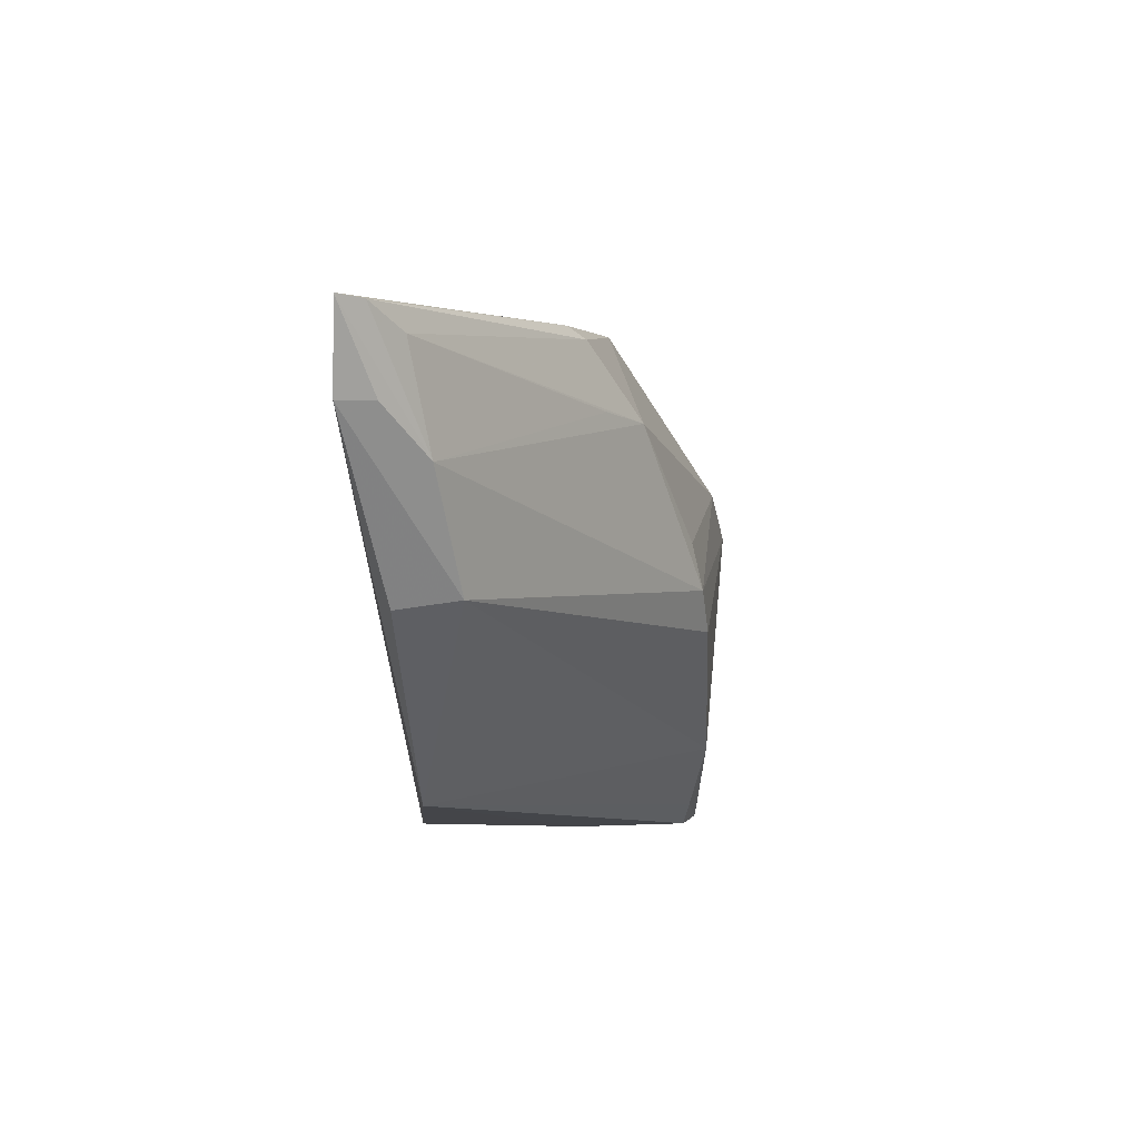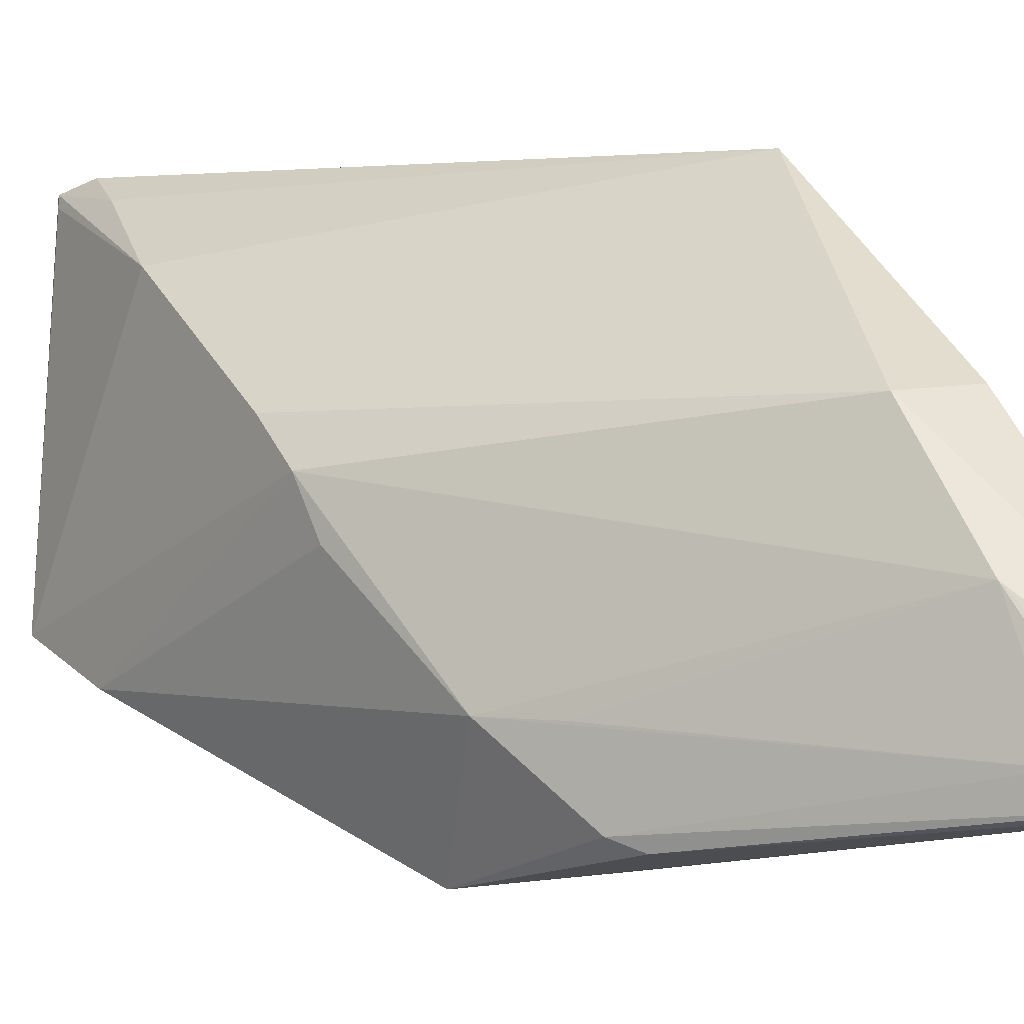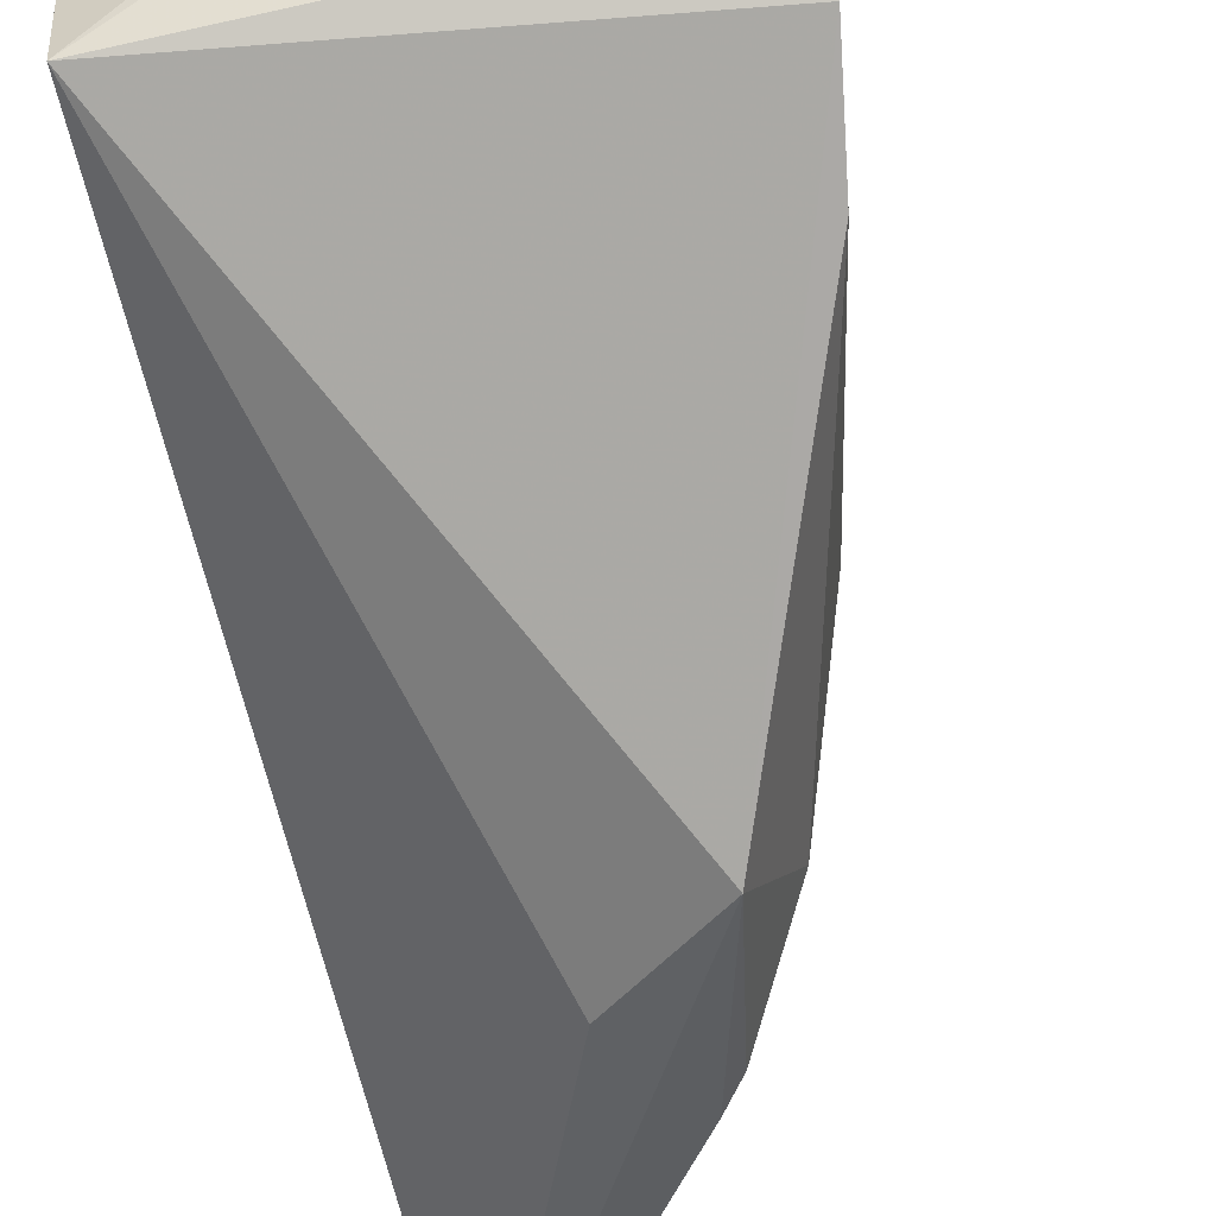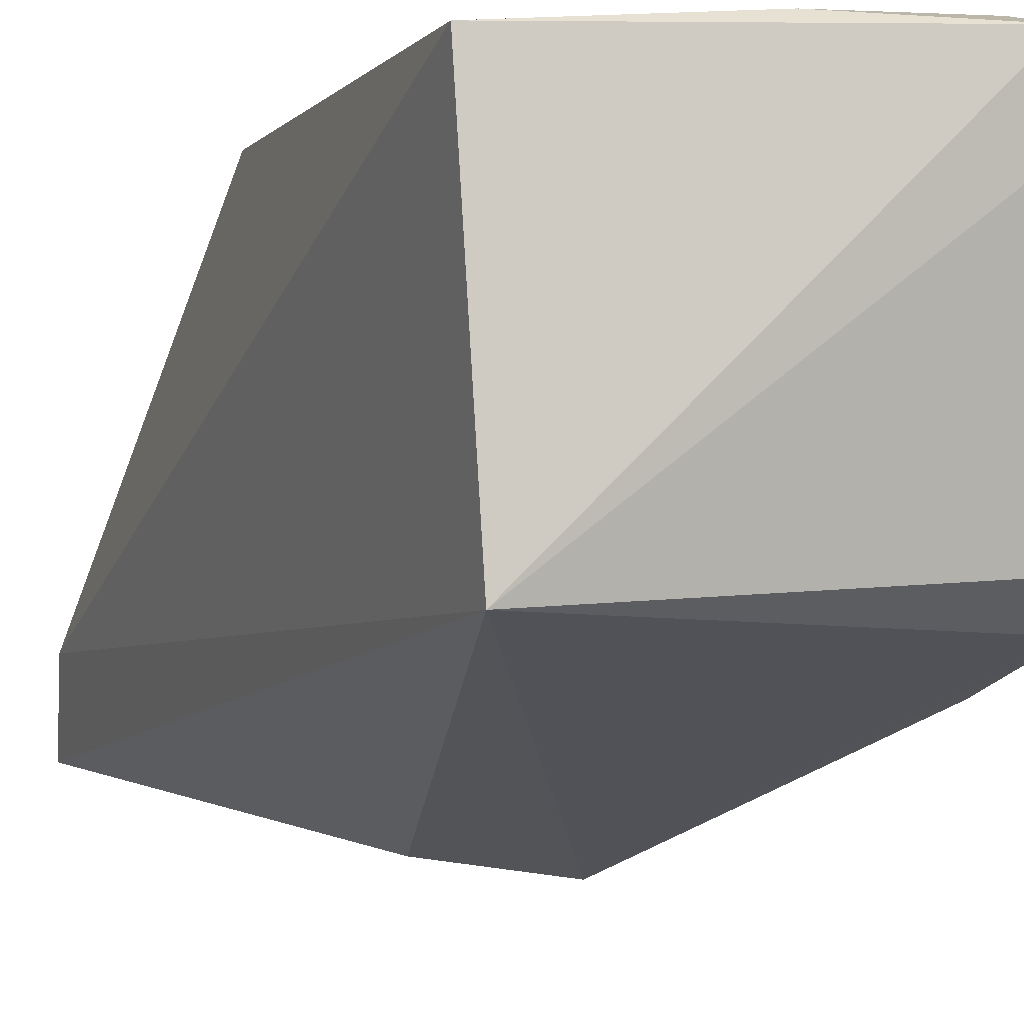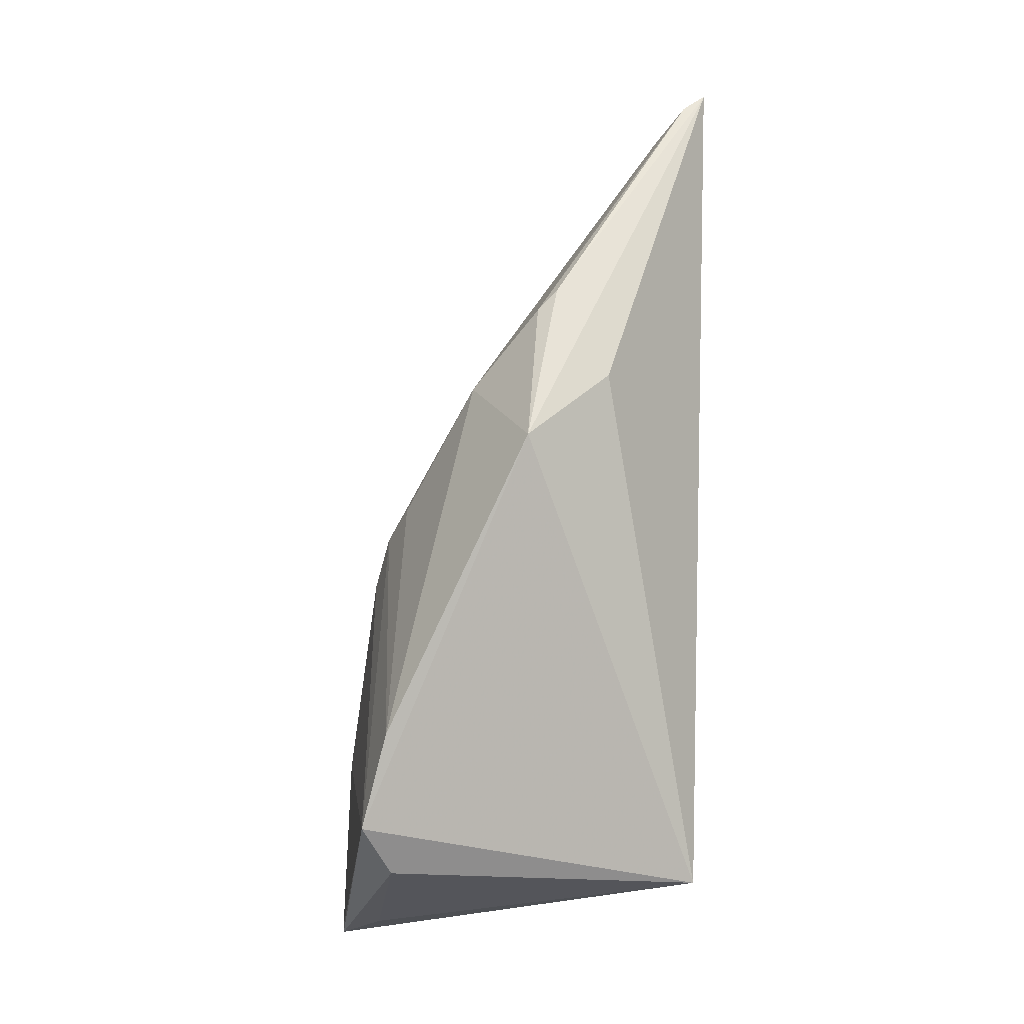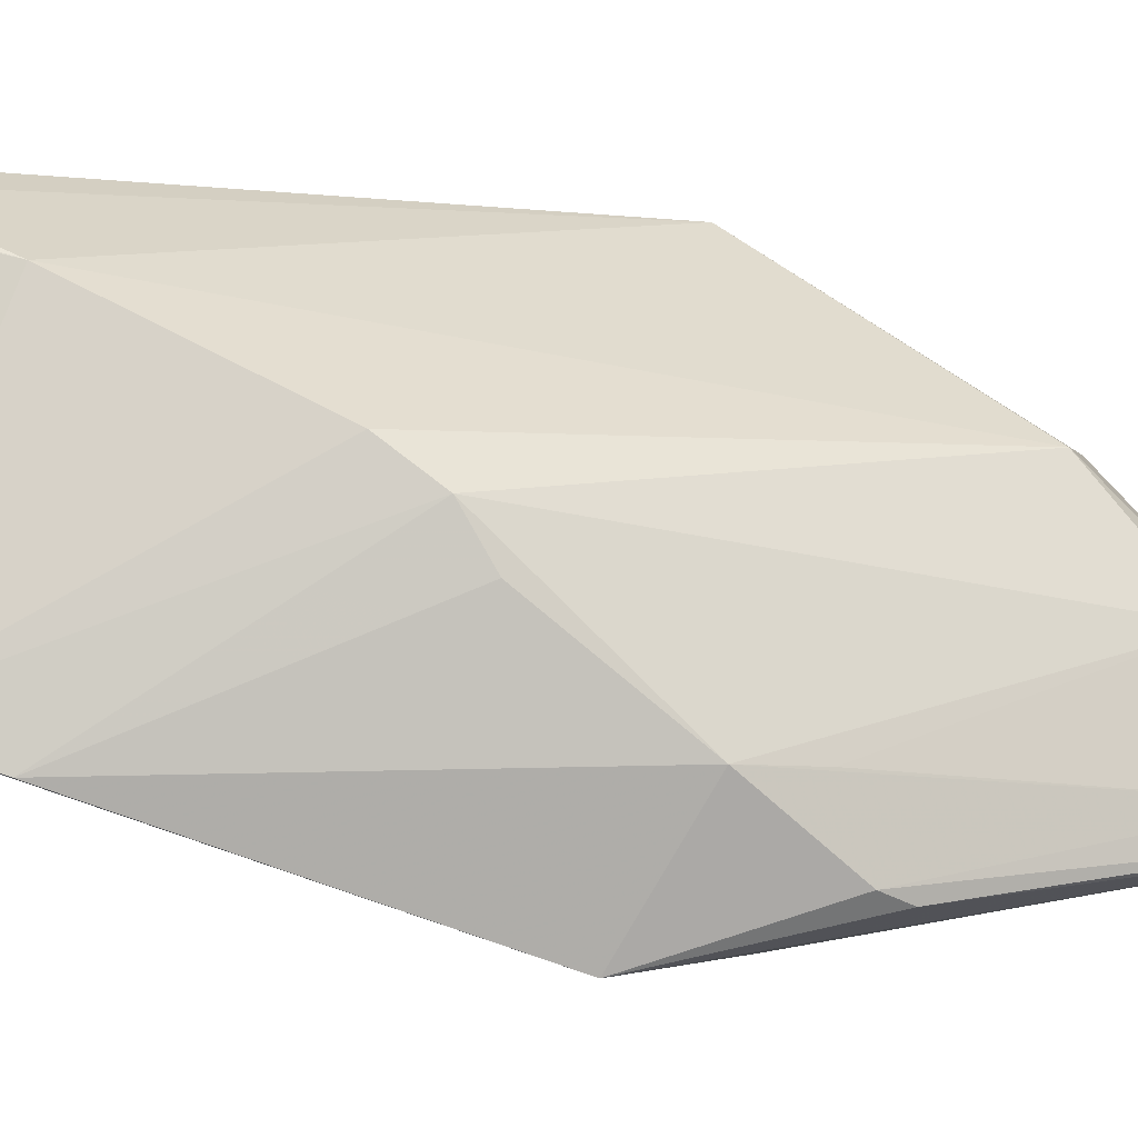
<metadata>
{"format":"obj","ext":"obj","renderer":"f3d","projection":"perspective","resolution":1024,"background":"white","views":[{"elev":78.4,"azim":-5.0,"up":"+Y"},{"elev":1.9,"azim":152.3,"up":"+Z"},{"elev":-57.0,"azim":12.9,"up":"+Z"},{"elev":-5.4,"azim":-21.2,"up":"+Z"},{"elev":-12.1,"azim":161.5,"up":"+Y"},{"elev":-6.4,"azim":101.3,"up":"+Z"}]}
</metadata>
<code>
v 0.4295 0.08056 0.2615
v 0.4467 0.1106 0.1701
v 0.4304 0.2044 0.2052
v 0.3392 0.3493 0.1538
v 0.3409 0.09574 0.171
v 0.4006 0.2664 0.1441
v 0.3442 0.2315 0.2645
v 0.4319 0.1347 0.2445
v 0.4354 0.0981 0.1785
v 0.4152 0.2451 0.1635
v 0.3815 0.2449 0.1344
v 0.3624 0.2953 0.2195
v 0.3356 0.09646 0.2575
v 0.4303 0.08258 0.2586
v 0.4317 0.1909 0.2156
v 0.4247 0.09053 0.2647
v 0.4237 0.0842 0.2369
v 0.4422 0.1374 0.161
v 0.3547 0.3325 0.1597
v 0.4087 0.2234 0.1302
v 0.3436 0.2965 0.2208
v 0.3582 0.32 0.1891
v 0.3363 0.3371 0.1764
v 0.4266 0.1041 0.2593
v 0.389 0.09043 0.2626
v 0.4281 0.2116 0.192
v 0.3463 0.3441 0.1541
v 0.4044 0.2606 0.1635
v 0.3468 0.3335 0.1765
v 0.3954 0.2724 0.1416
f 9 5 2
f 9 2 1
f 11 5 4
f 12 7 8
f 13 5 1
f 14 8 1
f 14 1 2
f 14 2 8
f 15 8 2
f 15 2 3
f 15 12 8
f 15 3 12
f 17 9 1
f 17 1 5
f 17 5 9
f 18 3 2
f 19 10 6
f 20 11 4
f 20 6 10
f 20 10 18
f 20 5 11
f 20 18 2
f 20 2 5
f 21 7 12
f 22 12 3
f 22 3 10
f 23 13 7
f 23 4 5
f 23 5 13
f 23 7 21
f 23 21 12
f 23 12 22
f 24 8 7
f 24 7 16
f 24 16 1
f 24 1 8
f 25 13 1
f 25 1 16
f 25 16 7
f 25 7 13
f 26 18 10
f 26 10 3
f 26 3 18
f 27 19 6
f 27 22 19
f 27 4 22
f 28 22 10
f 28 10 19
f 28 19 22
f 29 23 22
f 29 22 4
f 29 4 23
f 30 20 4
f 30 4 27
f 30 27 6
f 30 6 20

</code>
